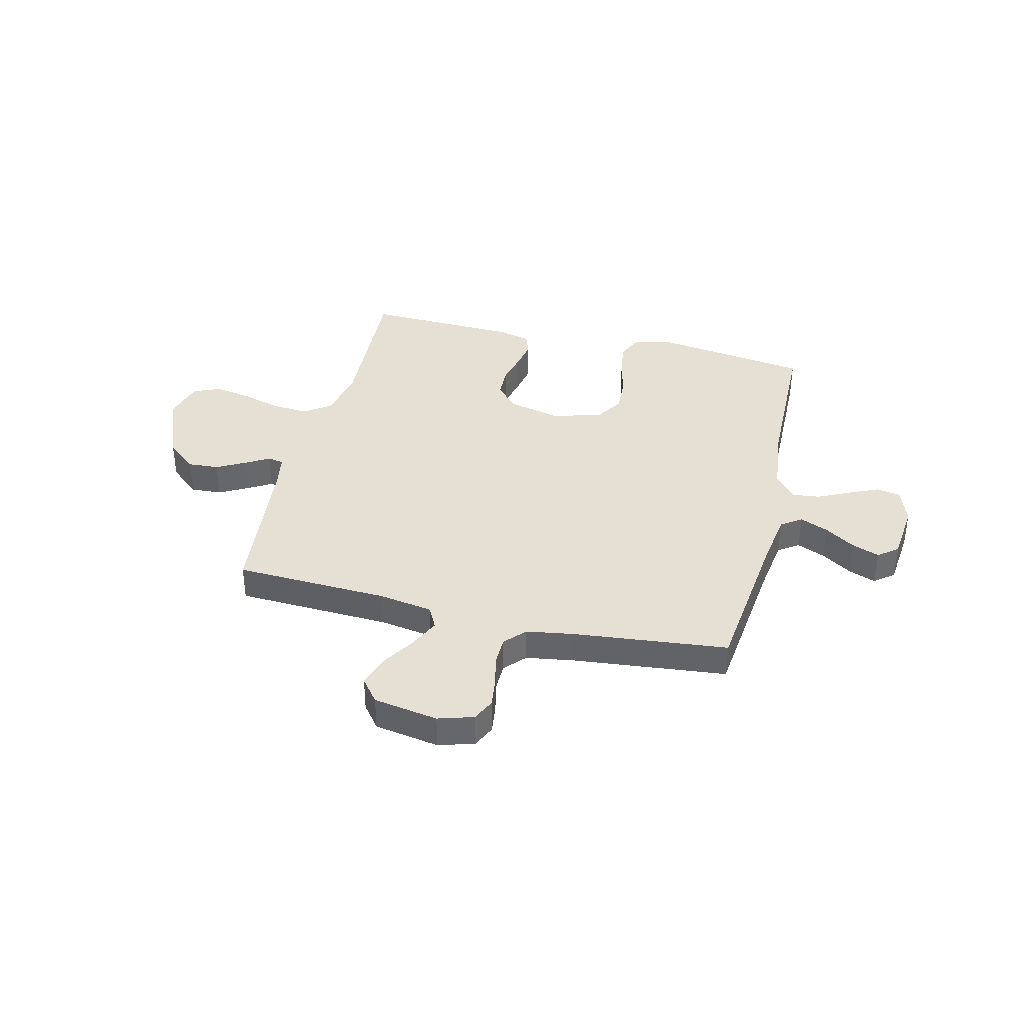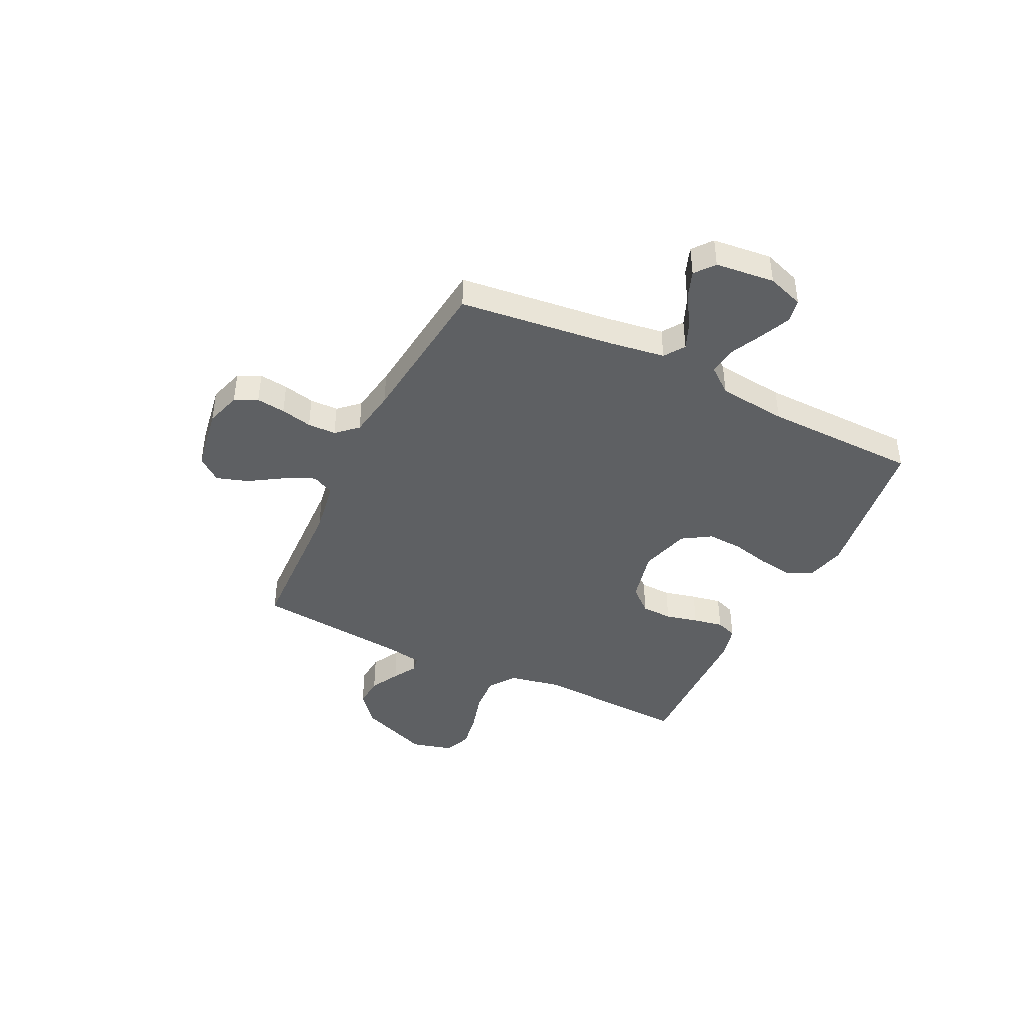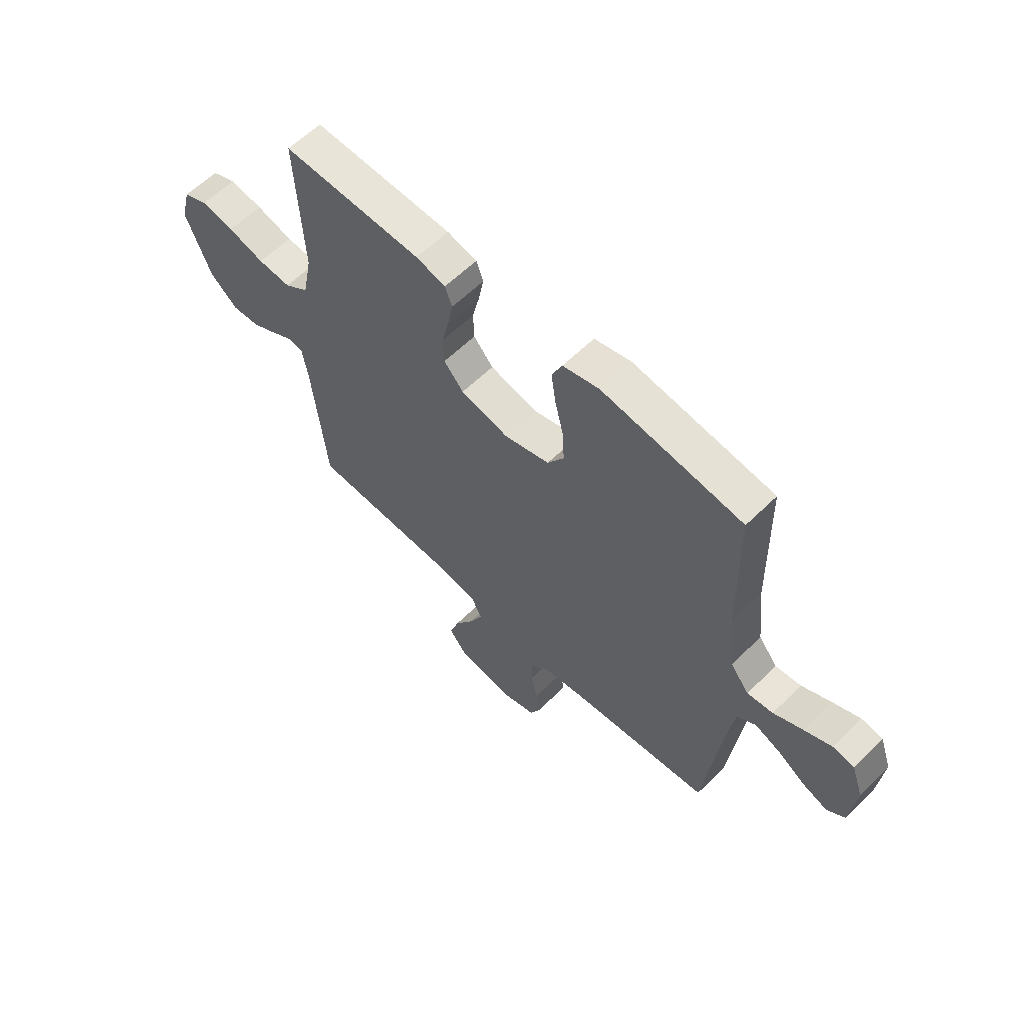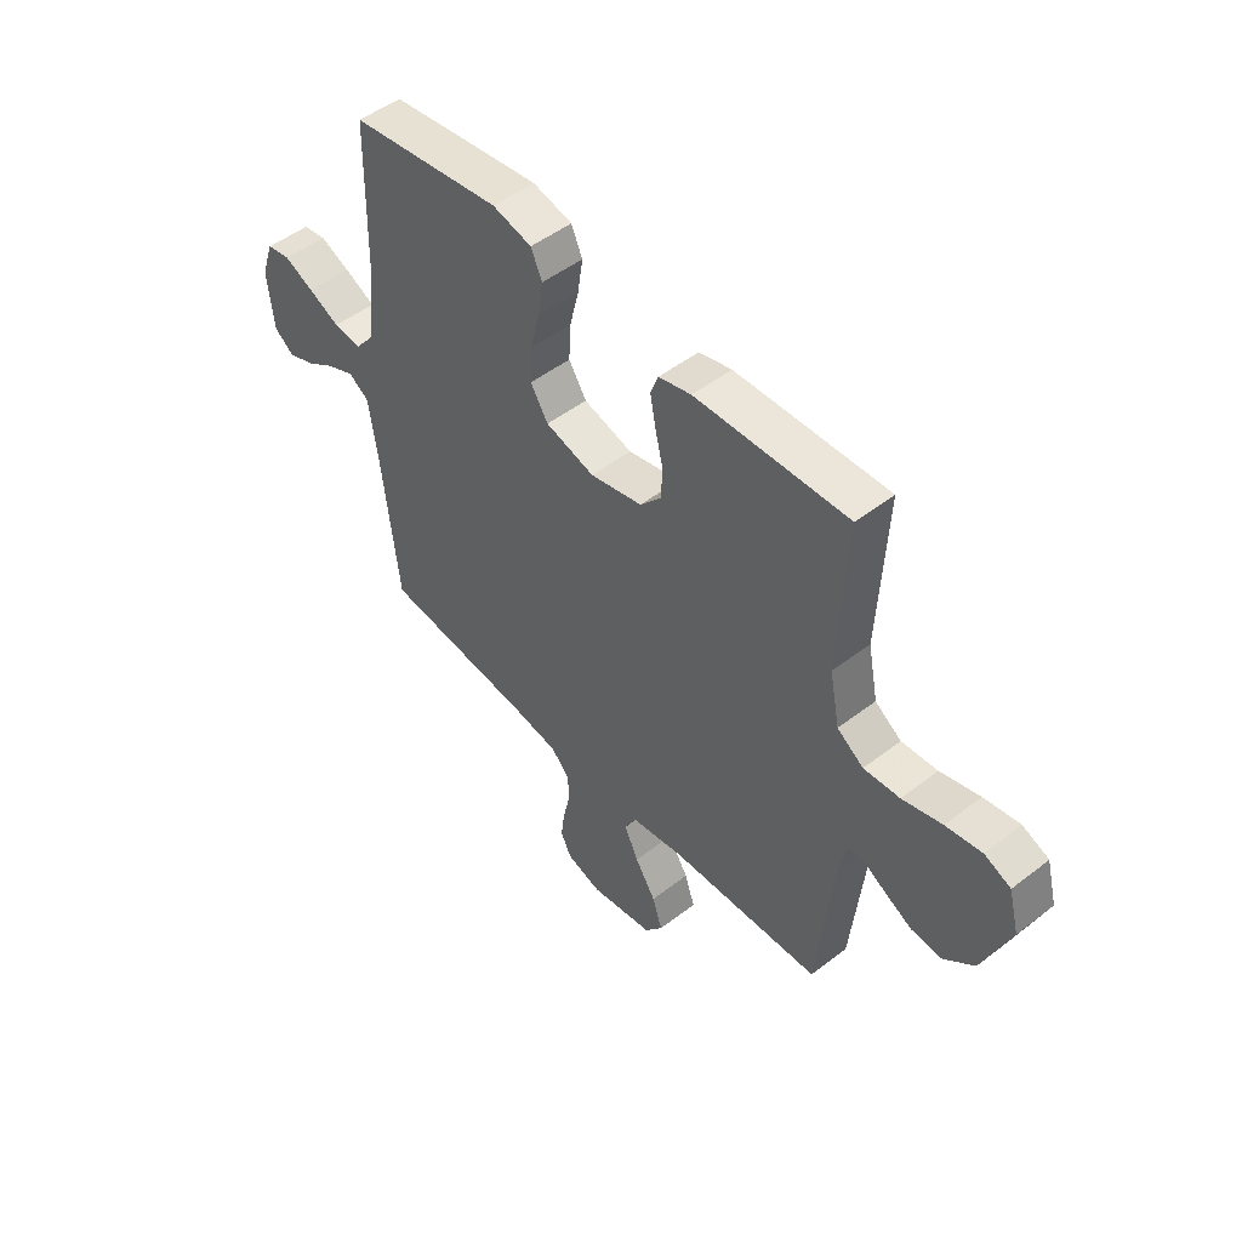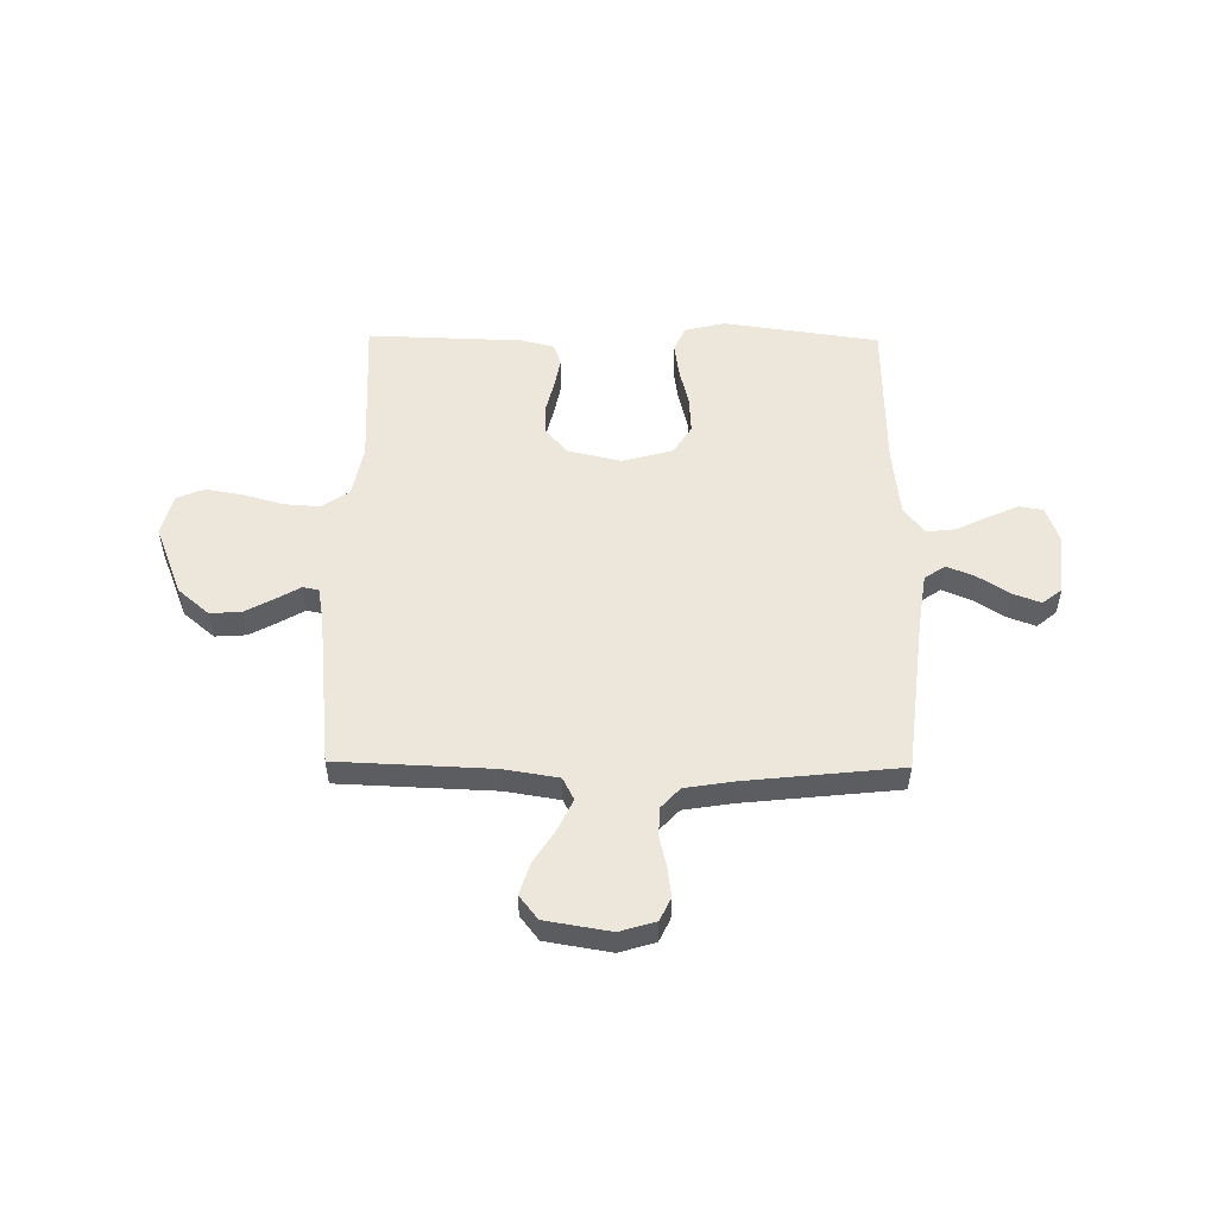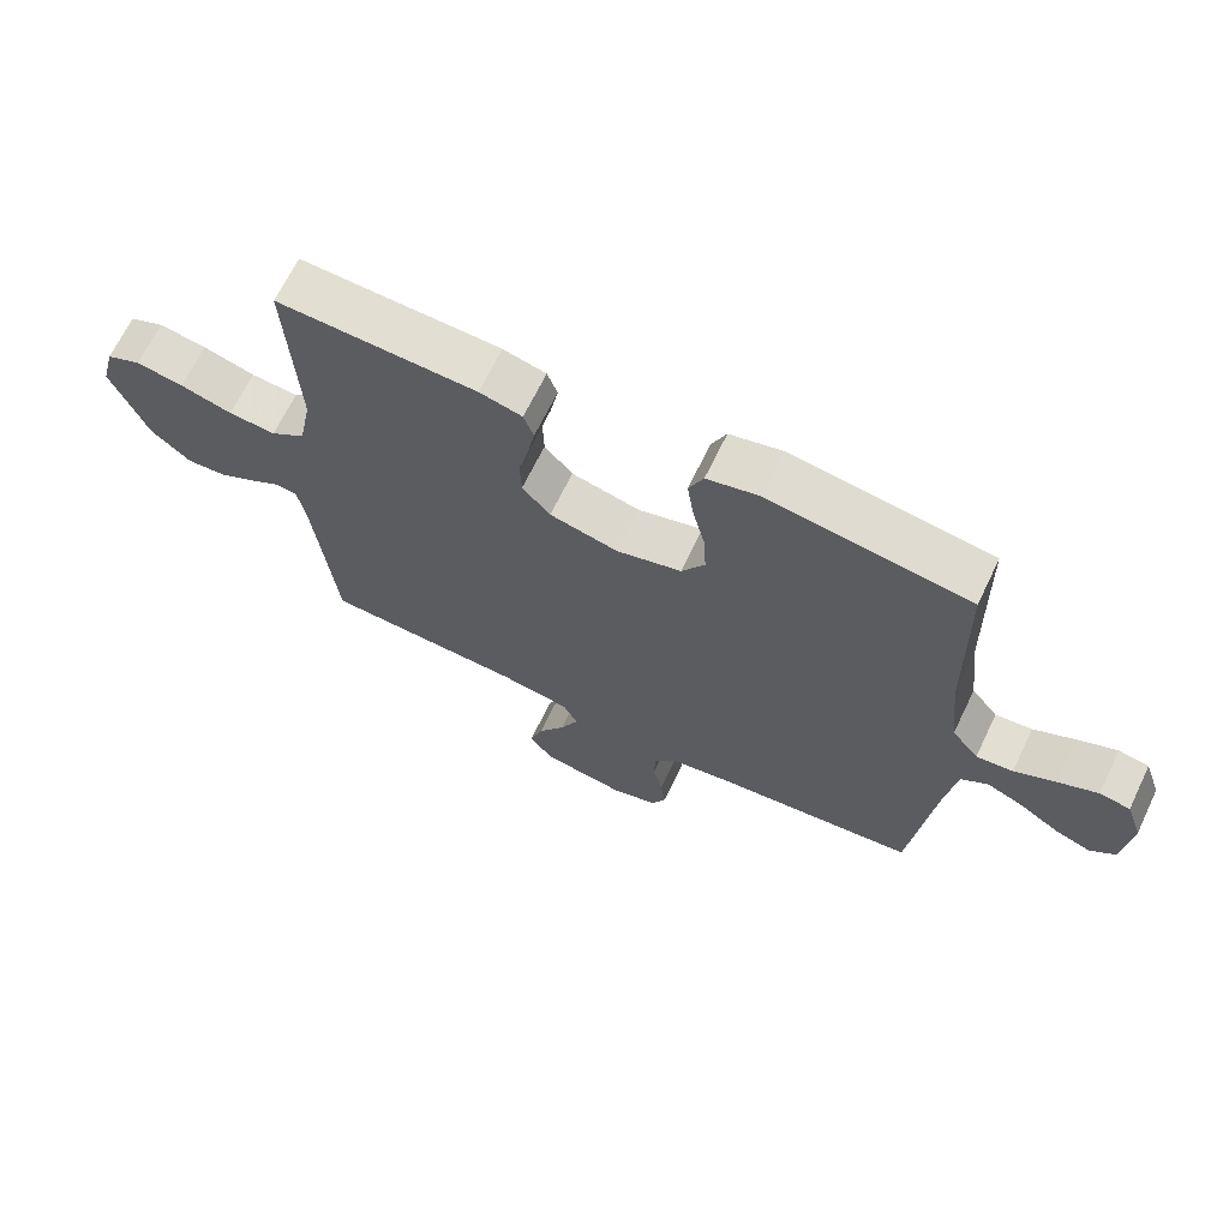
<metadata>
{"format":"obj","ext":"obj","renderer":"f3d","projection":"perspective","resolution":1024,"background":"white","views":[{"elev":38.2,"azim":-166.3,"up":"+Y"},{"elev":-42.3,"azim":-116.0,"up":"+Y"},{"elev":60.0,"azim":-135.1,"up":"+Z"},{"elev":49.6,"azim":49.5,"up":"+Z"},{"elev":52.9,"azim":-179.3,"up":"+Y"},{"elev":67.1,"azim":-154.3,"up":"+Z"}]}
</metadata>
<code>
v 0.5 0.07 0.5
v 0.485 0.07 0.2
v 0.505 0.07 0.099
v 0.557 0.07 0.063
v 0.628 0.07 0.068
v 0.706 0.07 0.09
v 0.777 0.07 0.102
v 0.829 0.07 0.08
v 0.85 0.07 0
v 0.796 0.07 -0.136
v 0.736 0.07 -0.187
v 0.676 0.07 -0.183
v 0.62 0.07 -0.153
v 0.574 0.07 -0.126
v 0.543 0.07 -0.132
v 0.531 0.07 -0.2
v 0.5 0.07 -0.5
v 0.2 0.07 -0.512
v 0.095 0.07 -0.529
v 0.073 0.07 -0.572
v 0.101 0.07 -0.631
v 0.142 0.07 -0.696
v 0.162 0.07 -0.757
v 0.126 0.07 -0.803
v 0 0.07 -0.824
v -0.069 0.07 -0.803
v -0.09 0.07 -0.759
v -0.083 0.07 -0.703
v -0.069 0.07 -0.642
v -0.07 0.07 -0.587
v -0.107 0.07 -0.547
v -0.2 0.07 -0.532
v -0.5 0.07 -0.5
v -0.534 0.07 -0.2
v -0.55 0.07 -0.091
v -0.59 0.07 -0.064
v -0.645 0.07 -0.087
v -0.704 0.07 -0.125
v -0.758 0.07 -0.145
v -0.796 0.07 -0.115
v -0.808 0.07 0
v -0.783 0.07 0.071
v -0.737 0.07 0.079
v -0.678 0.07 0.053
v -0.616 0.07 0.023
v -0.561 0.07 0.017
v -0.521 0.07 0.067
v -0.506 0.07 0.2
v -0.5 0.07 0.5
v -0.2 0.07 0.542
v -0.122 0.07 0.523
v -0.1 0.07 0.474
v -0.11 0.07 0.407
v -0.128 0.07 0.333
v -0.132 0.07 0.263
v -0.097 0.07 0.208
v 0 0.07 0.181
v 0.103 0.07 0.205
v 0.145 0.07 0.253
v 0.147 0.07 0.313
v 0.132 0.07 0.376
v 0.121 0.07 0.434
v 0.136 0.07 0.475
v 0.2 0.07 0.491
v 0.5 0 0.5
v 0.485 0 0.2
v 0.505 0 0.099
v 0.557 0 0.063
v 0.628 0 0.068
v 0.706 0 0.09
v 0.777 0 0.102
v 0.829 0 0.08
v 0.85 0 0
v 0.796 0 -0.136
v 0.736 0 -0.187
v 0.676 0 -0.183
v 0.62 0 -0.153
v 0.574 0 -0.126
v 0.543 0 -0.132
v 0.531 0 -0.2
v 0.5 0 -0.5
v 0.2 0 -0.512
v 0.095 0 -0.529
v 0.073 0 -0.572
v 0.101 0 -0.631
v 0.142 0 -0.696
v 0.162 0 -0.757
v 0.126 0 -0.803
v 0 0 -0.824
v -0.069 0 -0.803
v -0.09 0 -0.759
v -0.083 0 -0.703
v -0.069 0 -0.642
v -0.07 0 -0.587
v -0.107 0 -0.547
v -0.2 0 -0.532
v -0.5 0 -0.5
v -0.534 0 -0.2
v -0.55 0 -0.091
v -0.59 0 -0.064
v -0.645 0 -0.087
v -0.704 0 -0.125
v -0.758 0 -0.145
v -0.796 0 -0.115
v -0.808 0 0
v -0.783 0 0.071
v -0.737 0 0.079
v -0.678 0 0.053
v -0.616 0 0.023
v -0.561 0 0.017
v -0.521 0 0.067
v -0.506 0 0.2
v -0.5 0 0.5
v -0.2 0 0.542
v -0.122 0 0.523
v -0.1 0 0.474
v -0.11 0 0.407
v -0.128 0 0.333
v -0.132 0 0.263
v -0.097 0 0.208
v 0 0 0.181
v 0.103 0 0.205
v 0.145 0 0.253
v 0.147 0 0.313
v 0.132 0 0.376
v 0.121 0 0.434
v 0.136 0 0.475
v 0.2 0 0.491
f 63 64 1 2
f 60 61 62 63
f 60 63 2 3
f 59 60 3 4
f 58 59 4
f 57 58 4
f 51 52 53 54
f 51 54 55
f 48 49 50 51
f 47 48 51 55
f 46 47 55 56
f 42 43 44 45
f 40 41 42 45
f 40 45 46
f 37 38 39 40
f 36 37 40 46
f 35 36 46 56
f 32 33 34
f 31 32 34 35
f 26 27 28 29
f 24 25 26 29
f 24 29 30
f 21 22 23 24
f 20 21 24 30
f 19 20 30 31
f 16 17 18
f 15 16 18 19
f 11 12 13 14
f 9 10 11 14
f 9 14 15
f 8 9 15
f 5 6 7 8
f 4 5 8 15
f 57 4 15 19
f 35 56 57
f 19 31 35 57
f 66 65 128 127
f 127 126 125 124
f 67 66 127 124
f 68 67 124 123
f 68 123 122
f 68 122 121
f 118 117 116 115
f 119 118 115
f 115 114 113 112
f 119 115 112 111
f 120 119 111 110
f 109 108 107 106
f 109 106 105 104
f 110 109 104
f 104 103 102 101
f 110 104 101 100
f 120 110 100 99
f 98 97 96
f 99 98 96 95
f 93 92 91 90
f 93 90 89 88
f 94 93 88
f 88 87 86 85
f 94 88 85 84
f 95 94 84 83
f 82 81 80
f 83 82 80 79
f 78 77 76 75
f 78 75 74 73
f 79 78 73
f 79 73 72
f 72 71 70 69
f 79 72 69 68
f 83 79 68 121
f 121 120 99
f 121 99 95 83
f 1 65 66 2
f 2 66 67 3
f 3 67 68 4
f 4 68 69 5
f 5 69 70 6
f 6 70 71 7
f 7 71 72 8
f 8 72 73 9
f 9 73 74 10
f 10 74 75 11
f 11 75 76 12
f 12 76 77 13
f 13 77 78 14
f 14 78 79 15
f 15 79 80 16
f 16 80 81 17
f 17 81 82 18
f 18 82 83 19
f 19 83 84 20
f 20 84 85 21
f 21 85 86 22
f 22 86 87 23
f 23 87 88 24
f 24 88 89 25
f 25 89 90 26
f 26 90 91 27
f 27 91 92 28
f 28 92 93 29
f 29 93 94 30
f 30 94 95 31
f 31 95 96 32
f 32 96 97 33
f 33 97 98 34
f 34 98 99 35
f 35 99 100 36
f 36 100 101 37
f 37 101 102 38
f 38 102 103 39
f 39 103 104 40
f 40 104 105 41
f 41 105 106 42
f 42 106 107 43
f 43 107 108 44
f 44 108 109 45
f 45 109 110 46
f 46 110 111 47
f 47 111 112 48
f 48 112 113 49
f 49 113 114 50
f 50 114 115 51
f 51 115 116 52
f 52 116 117 53
f 53 117 118 54
f 54 118 119 55
f 55 119 120 56
f 56 120 121 57
f 57 121 122 58
f 58 122 123 59
f 59 123 124 60
f 60 124 125 61
f 61 125 126 62
f 62 126 127 63
f 63 127 128 64
f 64 128 65 1

</code>
